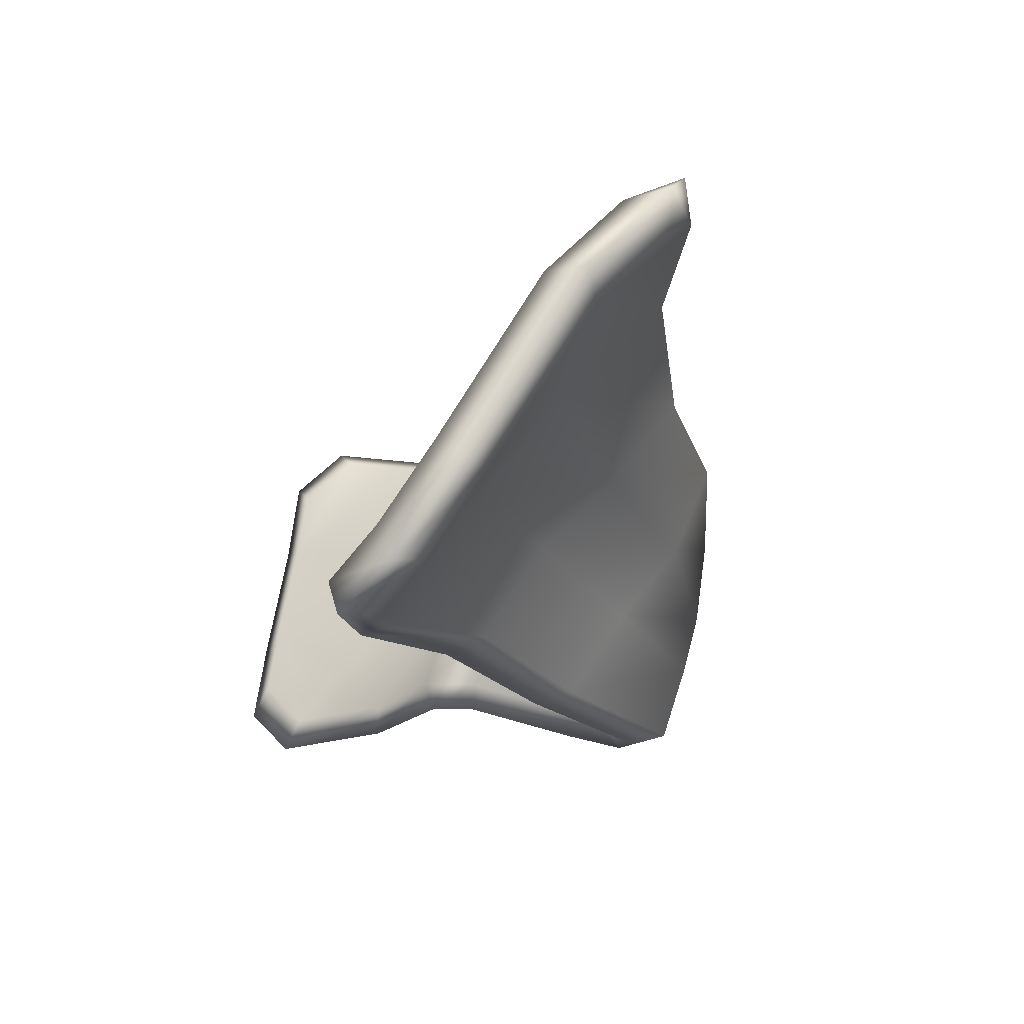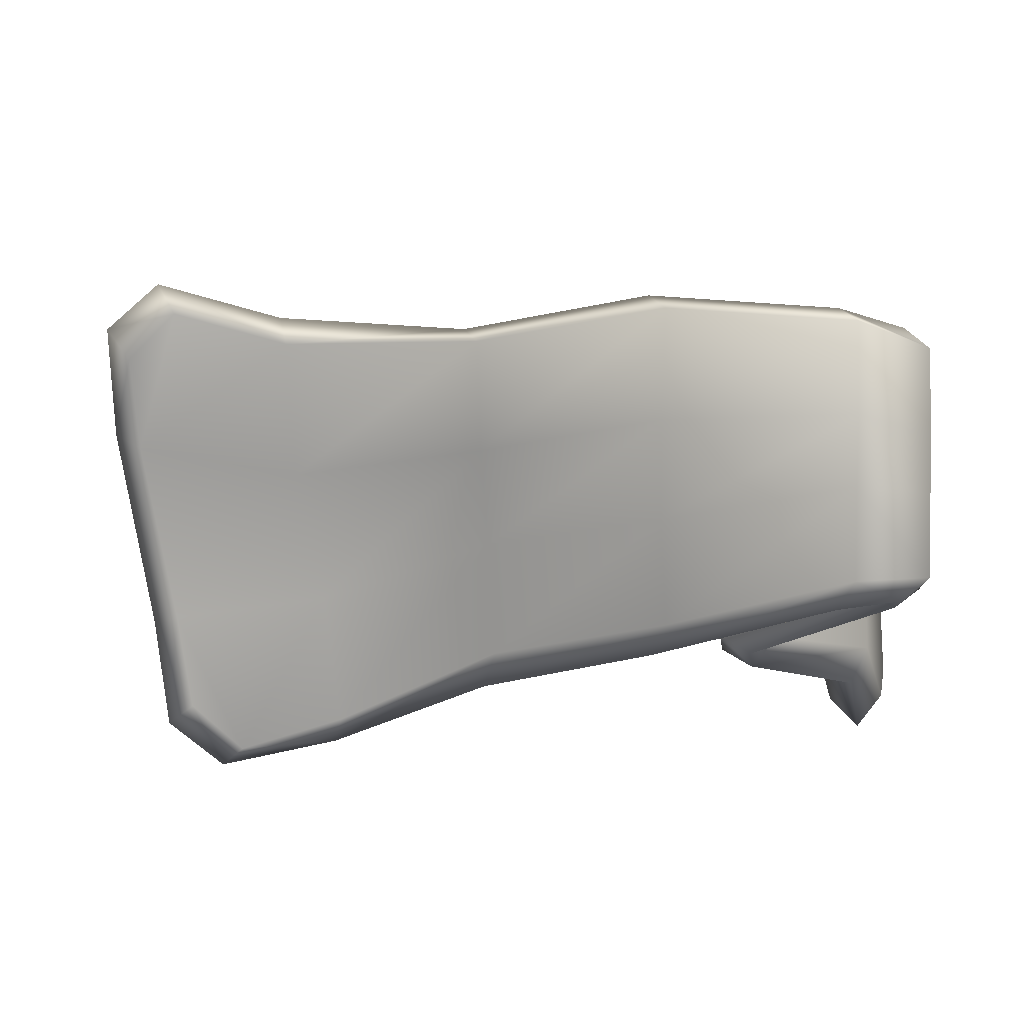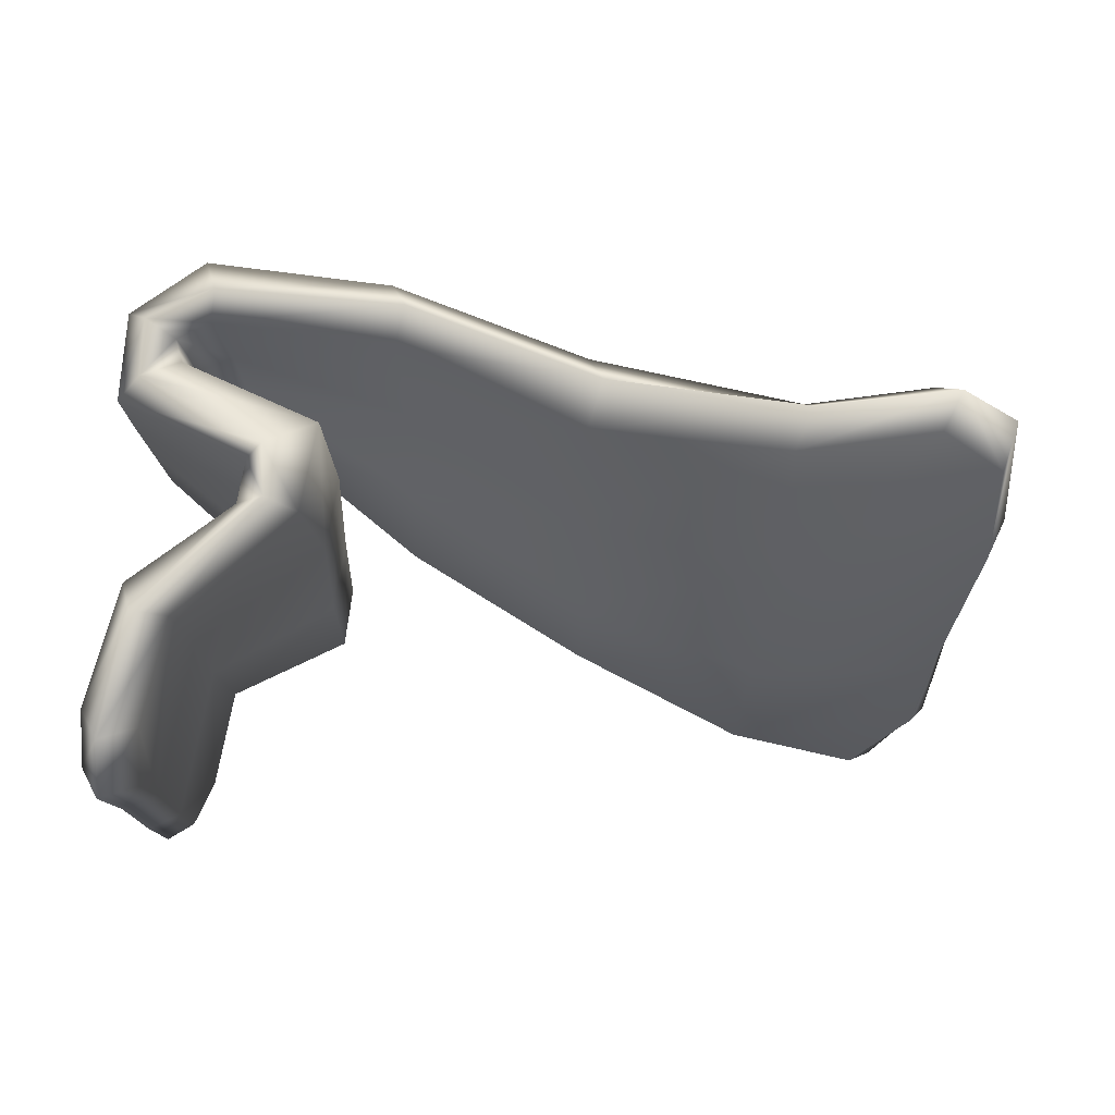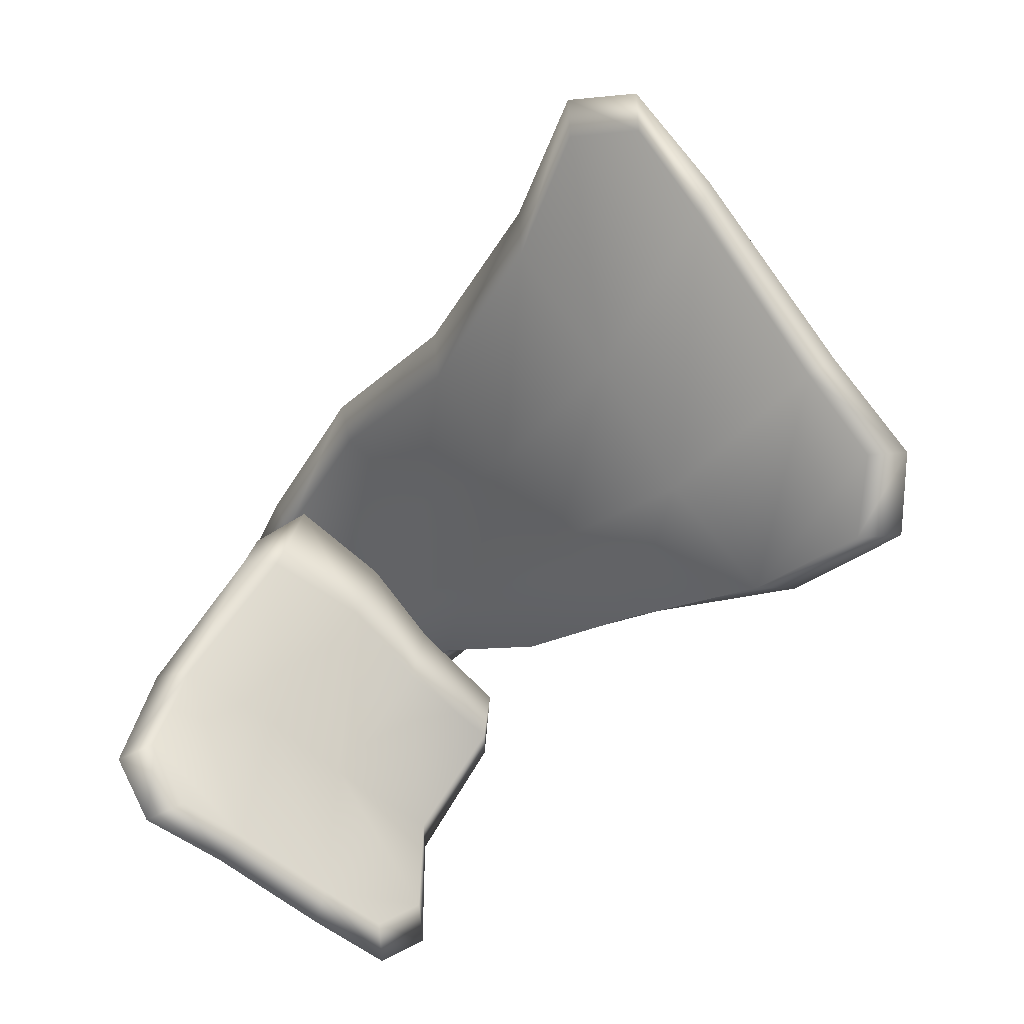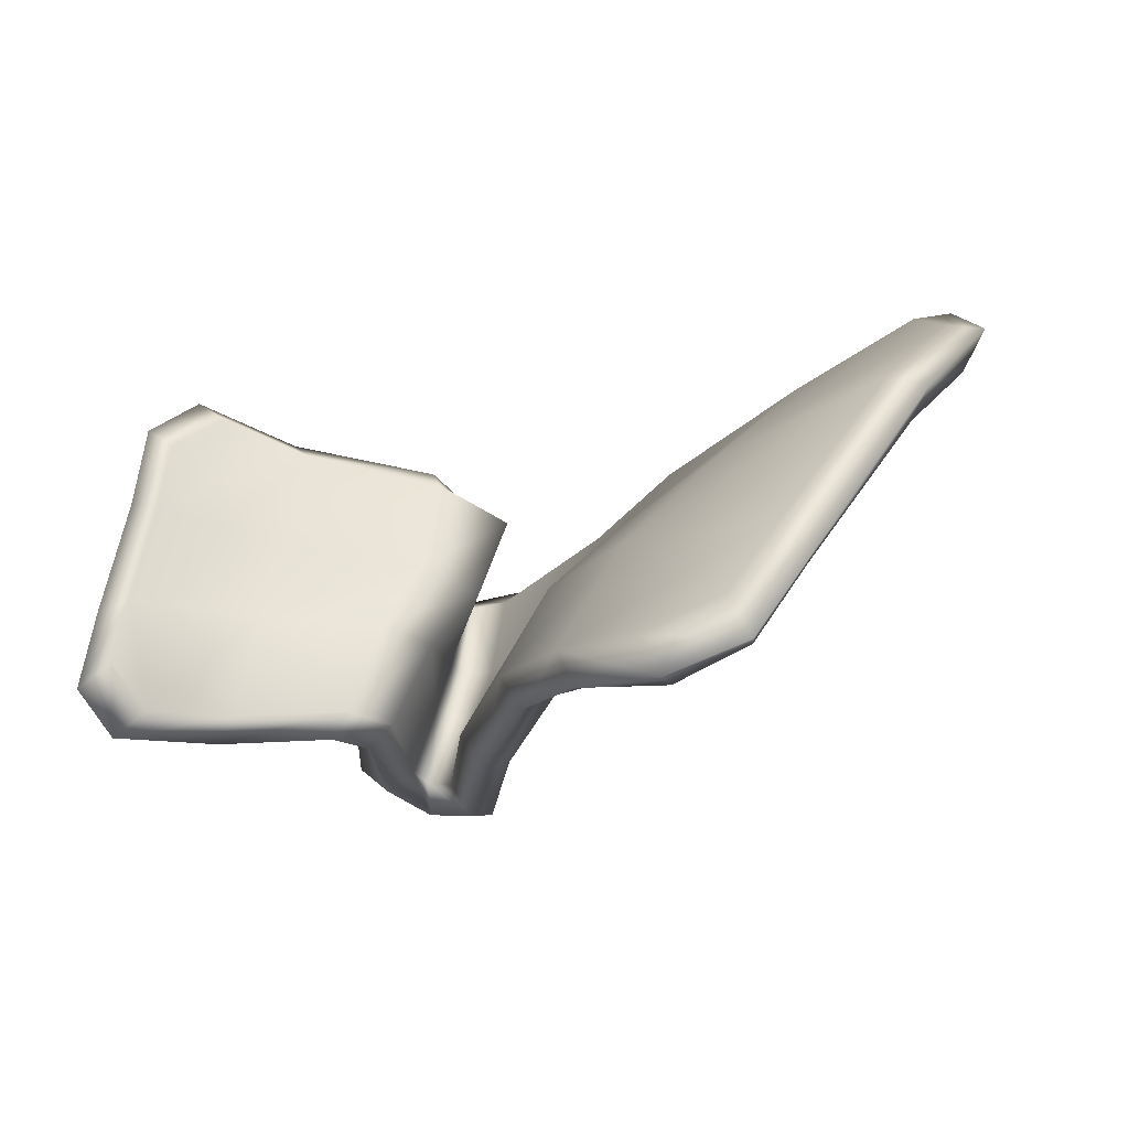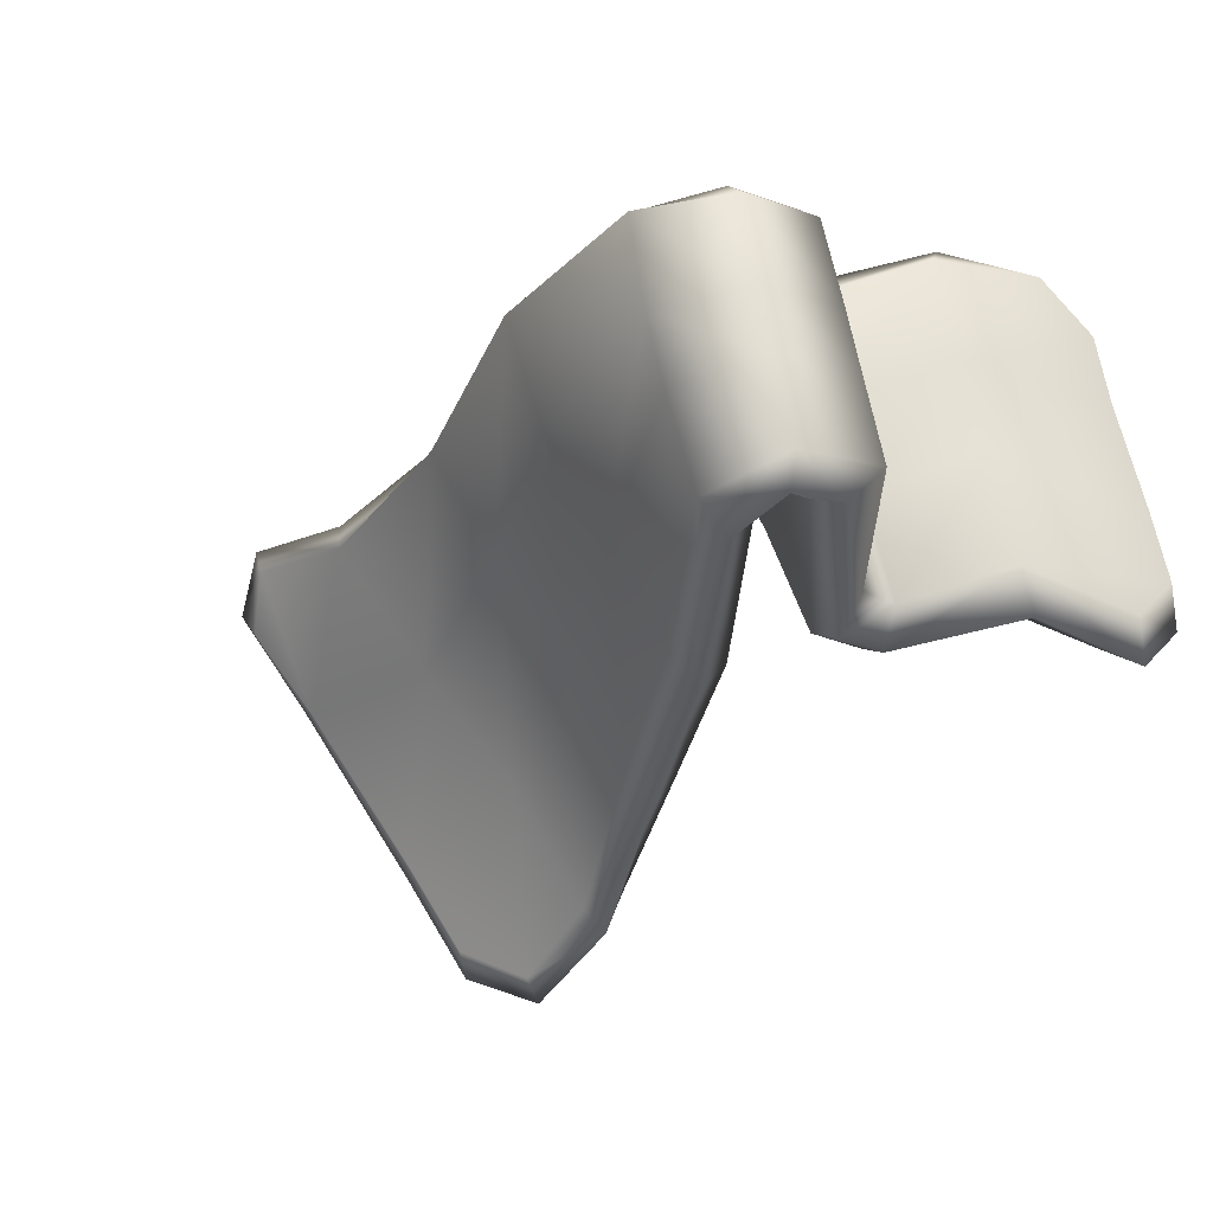
<metadata>
{"format":"obj","ext":"obj","renderer":"f3d","projection":"perspective","resolution":1024,"background":"white","views":[{"elev":-26.0,"azim":84.2,"up":"+Z"},{"elev":68.6,"azim":-175.0,"up":"+Y"},{"elev":-6.0,"azim":7.5,"up":"+Y"},{"elev":-51.2,"azim":58.4,"up":"+Y"},{"elev":-24.5,"azim":45.4,"up":"+Z"},{"elev":-29.1,"azim":-132.8,"up":"+Z"}]}
</metadata>
<code>
g default
v 1.967 0.1376 -0.5439
v 2.12 0.4316 -0.06553
v 2.013 0.2221 -0.617
v 2.173 0.5495 -0.07239
v 1.926 0.2903 -0.6123
v 2.075 0.5909 -0.1305
v 1.355 0.07056 -0.8593
v 1.44 0.2794 -0.4999
v 1.553 0.5507 -0.1642
v 1.595 0.8698 0.1631
v -0.4237 0.1777 -0.4796
v -0.3962 0.2293 -0.1403
v -0.3732 0.2945 0.1214
v -0.3497 0.3471 0.4465
v -0.5359 -0.2697 -0.1828
v -0.4991 -0.2092 0.1553
v -0.4684 -0.3649 -0.2174
v -0.4288 -0.3001 0.1738
v -0.362 -0.3187 -0.1933
v -0.3275 -0.2609 0.1483
v -0.2797 0.06935 -0.5125
v -0.251 0.1201 -0.1544
v -0.2274 0.1938 0.1259
v -0.205 0.2479 0.467
v 1.33 -0.06073 -0.7904
v 1.406 0.1241 -0.4369
v 1.522 0.3986 -0.1109
v 1.567 0.7246 0.2212
v -0.2998 0.2608 0.5472
v 1.628 0.8458 0.2682
v -0.384 0.07981 -0.5793
v 1.377 -0.04012 -0.9069
v 1.705 -0.1447 -0.8817
v 1.903 -0.018 -0.7892
v 1.949 0.02941 -0.9126
v 1.767 -0.1166 -1.006
v 1.987 0.7599 0.303
v 2.159 0.6601 0.1692
v 2.202 0.8011 0.1977
v 2.043 0.8702 0.3439
v 1.689 0.00224 -0.9738
v 1.859 0.1306 -0.8723
v 1.967 0.899 0.2259
v 2.111 0.8066 0.094
v -0.5297 -0.1746 -0.5361
v -0.5561 -0.3027 -0.4013
v -0.4901 -0.4011 -0.4885
v -0.4627 -0.2716 -0.6275
v -0.4834 -0.1809 0.3765
v -0.4398 -0.01687 0.5234
v -0.4122 -0.2697 0.4531
v -0.3676 -0.1053 0.6016
v -0.3551 -0.2227 -0.5494
v -0.3819 -0.3513 -0.4129
v -0.2706 -0.06978 0.5195
v -0.3131 -0.234 0.372
v -0.04276 0.5821 0.3585
v -0.05497 0.4996 0.04969
v -0.07585 0.3768 -0.1893
v -0.1084 0.3022 -0.5097
v -0.02351 0.2651 -0.6089
v 0.07513 0.234 -0.5475
v 0.1138 0.3229 -0.2267
v 0.1415 0.4814 0.01905
v 0.1378 0.5561 0.3397
v 0.05421 0.594 0.4283
v -0.4475 0.9133 0.2355
v -0.4393 1.192 0.1702
v -0.1979 1.343 0.1679
v -0.2116 1.302 -0.1246
v -0.4548 1.158 -0.1013
v -0.4706 0.8649 -0.02865
v -0.2202 1.246 -0.335
v -0.4615 1.121 -0.2841
v -0.4773 0.8219 -0.2138
v -0.2371 1.16 -0.6035
v -0.4733 1.069 -0.5374
v -0.4922 0.77 -0.4688
v -0.2018 1.022 -0.6492
v -0.3965 1.012 -0.601
v -0.4097 0.8241 -0.5558
v -0.221 0.9489 -0.5475
v -0.3266 0.936 -0.5194
v -0.3051 0.8455 -0.5049
v -0.1921 1.037 -0.2899
v -0.3005 1.009 -0.2691
v -0.2769 0.9243 -0.2521
v -0.1862 1.101 -0.09505
v -0.295 1.061 -0.08484
v -0.2716 0.982 -0.06507
v -0.1771 1.153 0.1886
v -0.285 1.108 0.1863
v -0.2601 1.033 0.2071
v -0.1479 1.245 0.256
v -0.3646 1.161 0.2484
v -0.3637 0.9794 0.2913
v 0.03512 0.7569 0.3835
v 0.1799 0.8281 0.2773
v 0.1706 0.7059 -0.03067
v 0.1423 0.5281 -0.2573
v 0.1001 0.408 -0.5543
v -0.006439 0.4071 -0.6092
v -0.09235 0.4143 -0.5097
v -0.06373 0.5023 -0.2064
v -0.04435 0.6302 0.01747
v -0.02818 0.7191 0.3154
v 0.4366 1.17 0.288
v 0.3828 1.246 0.2094
v 0.3681 1.117 -0.1099
v 0.3399 0.9187 -0.3615
v 0.2971 0.7393 -0.6471
v 0.3305 0.6007 -0.7059
v 0.2978 0.524 -0.6101
v 0.3482 0.6932 -0.3267
v 0.3807 0.9055 -0.09041
v 0.3929 1.058 0.2237
v 0.8678 0.2524 -0.7524
v 0.8313 0.1955 -0.6543
v 0.8832 0.3445 -0.3407
v 0.9278 0.5675 -0.1063
v 0.9624 0.8077 0.1774
v 1.017 0.9464 0.2306
v 0.9653 1.02 0.155
v 0.9301 0.8021 -0.1289
v 0.8881 0.567 -0.3618
v 0.8393 0.3764 -0.6737
g FoodLHorn
f 1 3 4 2
f 3 5 6 4
f 5 8 9 6
f 6 9 10 43 44
f 11 45 46 15 12
f 12 15 16 13
f 13 16 49 50 14
f 15 17 18 16
f 17 19 20 18
f 19 22 23 20
f 20 23 24 55 56
f 25 33 34 1 26
f 26 1 2 27
f 27 2 38 37 28
f 41 7 8 5 42
f 53 21 22 19 54
f 33 36 35 34
f 36 41 42 35
f 38 39 40 37
f 39 44 43 40
f 45 48 47 46
f 48 53 54 47
f 49 51 52 50
f 51 56 55 52
f 35 3 1 34
f 2 4 39 38
f 35 42 5 3
f 4 6 44 39
f 47 17 15 46
f 16 18 51 49
f 47 54 19 17
f 18 20 56 51
f 24 29 52 55
f 40 30 28 37
f 29 14 50 52
f 40 43 10 30
f 48 31 21 53
f 25 32 36 33
f 48 45 11 31
f 32 7 41 36
f 58 13 14 57
f 59 12 13 58
f 60 11 12 59
f 61 31 11 60
f 62 21 31 61
f 63 22 21 62
f 64 23 22 63
f 65 24 23 64
f 66 29 24 65
f 57 14 29 66
f 69 70 71 68
f 68 71 72 67
f 8 125 124 9
f 9 124 123 10
f 10 123 122 30
f 30 122 121 28
f 28 121 120 27
f 27 120 119 26
f 26 119 118 25
f 25 118 117 32
f 32 117 126 7
f 7 126 125 8
f 105 58 57 106
f 104 59 58 105
f 103 60 59 104
f 102 61 60 103
f 101 62 61 102
f 100 63 62 101
f 99 64 63 100
f 98 65 64 99
f 97 66 65 98
f 106 57 66 97
f 70 73 74 71
f 71 74 75 72
f 73 76 77 74
f 74 77 78 75
f 76 79 80 77
f 77 80 81 78
f 79 82 83 80
f 80 83 84 81
f 82 85 86 83
f 83 86 87 84
f 85 88 89 86
f 86 89 90 87
f 88 91 92 89
f 89 92 93 90
f 91 94 95 92
f 92 95 96 93
f 67 96 95 68
f 68 95 94 69
f 96 97 98 93
f 93 98 99 90
f 90 99 100 87
f 87 100 101 84
f 84 101 102 81
f 81 102 103 78
f 78 103 104 75
f 75 104 105 72
f 72 105 106 67
f 67 106 97 96
f 108 69 94 107
f 109 70 69 108
f 110 73 70 109
f 111 76 73 110
f 112 79 76 111
f 113 82 79 112
f 114 85 82 113
f 115 88 85 114
f 116 91 88 115
f 107 94 91 116
f 118 113 112 117
f 119 114 113 118
f 120 115 114 119
f 121 116 115 120
f 122 107 116 121
f 123 108 107 122
f 124 109 108 123
f 125 110 109 124
f 126 111 110 125
f 117 112 111 126

</code>
